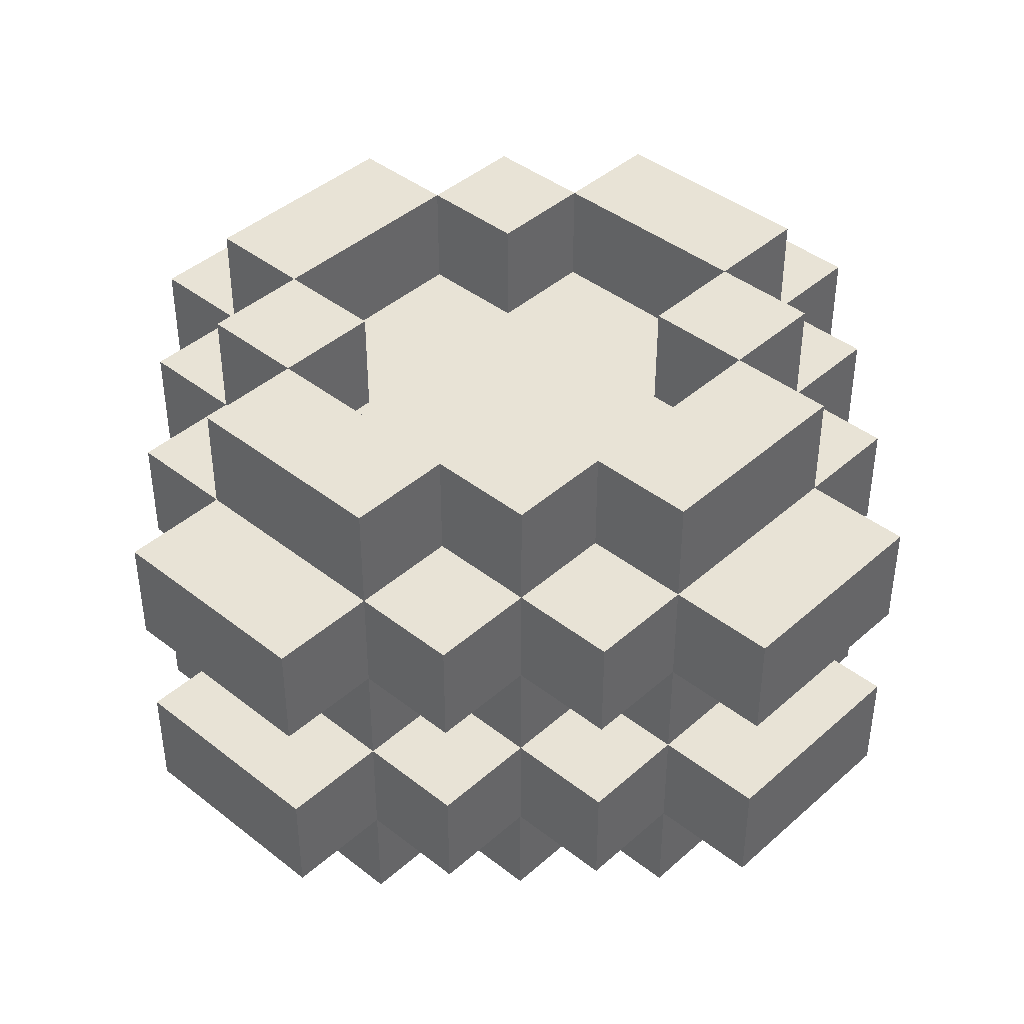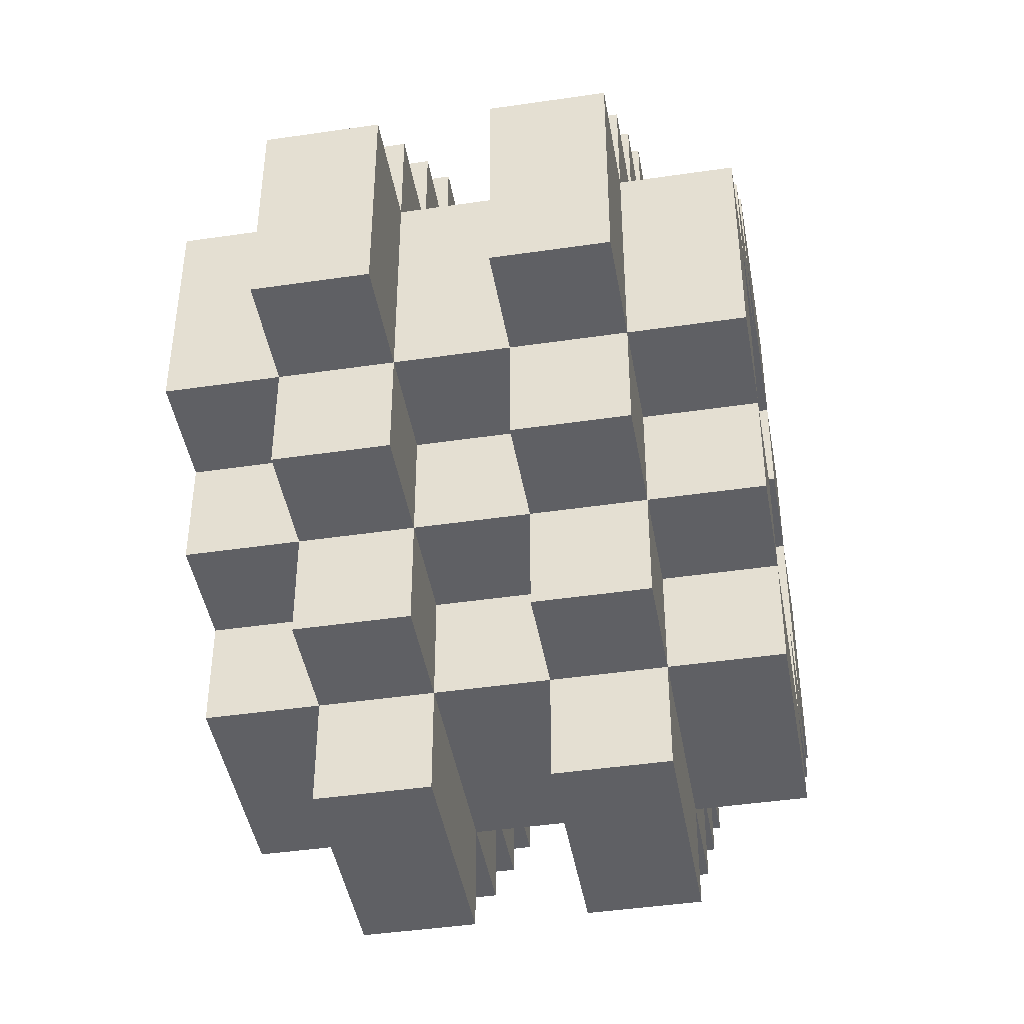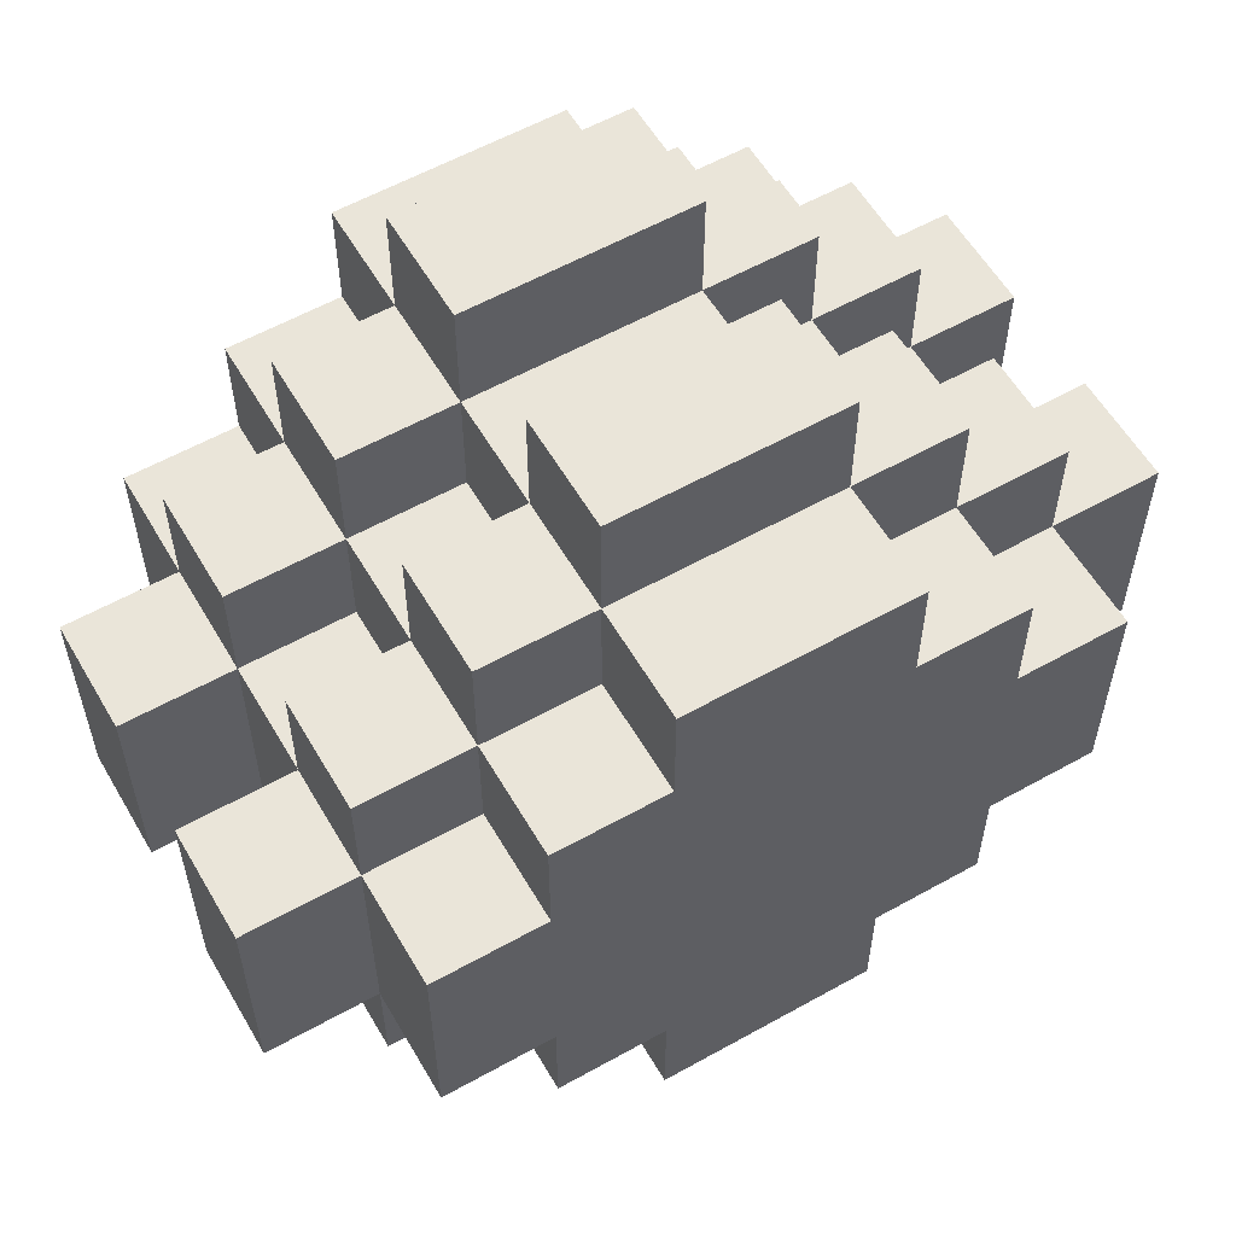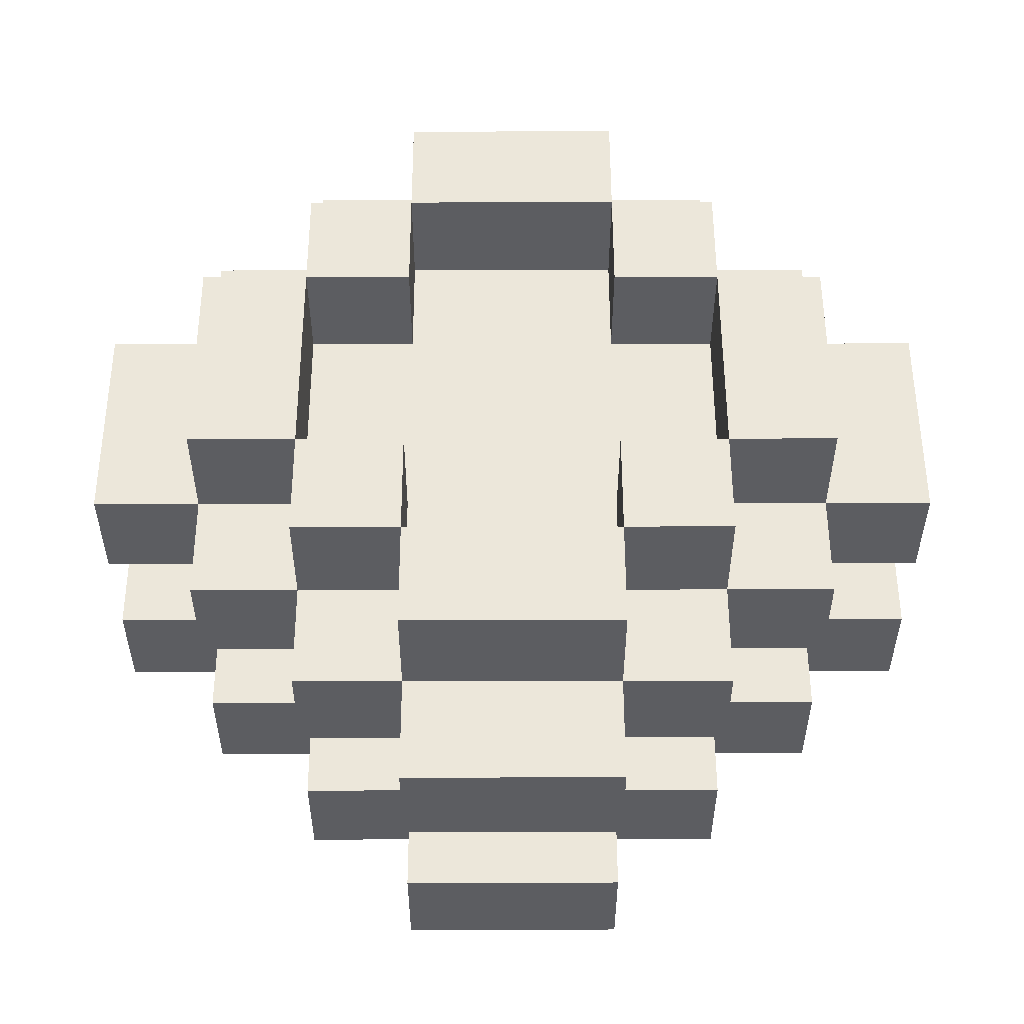
<metadata>
{"format":"obj","ext":"obj","renderer":"f3d","projection":"perspective","resolution":1024,"background":"white","views":[{"elev":41.9,"azim":133.3,"up":"+Y"},{"elev":-43.9,"azim":99.8,"up":"+Z"},{"elev":58.0,"azim":-30.1,"up":"+Z"},{"elev":53.7,"azim":179.9,"up":"+Y"}]}
</metadata>
<code>
v -4 1 1
v -4 1 -1
v -4 2 1
v -4 2 -1
v -4 3 1
v -4 3 -1
v -4 4 1
v -4 4 -1
v -3 0 1
v -3 0 -1
v -3 1 2
v -3 1 1
v -3 1 -1
v -3 1 -2
v -3 2 2
v -3 2 1
v -3 2 -1
v -3 2 -2
v -3 3 2
v -3 3 1
v -3 3 -1
v -3 3 -2
v -3 4 2
v -3 4 1
v -3 4 -1
v -3 4 -2
v -3 5 1
v -3 5 -1
v -2 0 2
v -2 0 1
v -2 0 -1
v -2 0 -2
v -2 1 3
v -2 1 2
v -2 1 1
v -2 1 -1
v -2 1 -2
v -2 1 -3
v -2 2 3
v -2 2 2
v -2 2 1
v -2 2 -1
v -2 2 -2
v -2 2 -3
v -2 3 3
v -2 3 2
v -2 3 1
v -2 3 -1
v -2 3 -2
v -2 3 -3
v -2 4 3
v -2 4 2
v -2 4 1
v -2 4 -1
v -2 4 -2
v -2 4 -3
v -2 5 2
v -2 5 1
v -2 5 -1
v -2 5 -2
v -1 0 3
v -1 0 2
v -1 0 -2
v -1 0 -3
v -1 1 4
v -1 1 3
v -1 1 2
v -1 1 -2
v -1 1 -3
v -1 1 -4
v -1 2 4
v -1 2 3
v -1 2 2
v -1 2 -2
v -1 2 -3
v -1 2 -4
v -1 3 4
v -1 3 3
v -1 3 2
v -1 3 -2
v -1 3 -3
v -1 3 -4
v -1 4 4
v -1 4 3
v -1 4 2
v -1 4 -2
v -1 4 -3
v -1 4 -4
v -1 5 3
v -1 5 2
v -1 5 -2
v -1 5 -3
v 1 4 2
v 1 4 1
v 1 4 -1
v 1 4 -2
v 1 5 2
v 1 5 1
v 1 5 -1
v 1 5 -2
v 2 4 1
v 2 4 -1
v 2 5 1
v 2 5 -1
v -2 4 1
v -2 4 -1
v -2 5 1
v -2 5 -1
v -1 4 2
v -1 4 1
v -1 4 -1
v -1 4 -2
v -1 5 2
v -1 5 1
v -1 5 -1
v -1 5 -2
v 1 0 3
v 1 0 2
v 1 0 -2
v 1 0 -3
v 1 1 4
v 1 1 3
v 1 1 2
v 1 1 -2
v 1 1 -3
v 1 1 -4
v 1 2 4
v 1 2 3
v 1 2 2
v 1 2 -2
v 1 2 -3
v 1 2 -4
v 1 3 4
v 1 3 3
v 1 3 2
v 1 3 -2
v 1 3 -3
v 1 3 -4
v 1 4 4
v 1 4 3
v 1 4 2
v 1 4 -2
v 1 4 -3
v 1 4 -4
v 1 5 3
v 1 5 2
v 1 5 -2
v 1 5 -3
v 2 0 2
v 2 0 1
v 2 0 -1
v 2 0 -2
v 2 1 3
v 2 1 2
v 2 1 1
v 2 1 -1
v 2 1 -2
v 2 1 -3
v 2 2 3
v 2 2 2
v 2 2 1
v 2 2 -1
v 2 2 -2
v 2 2 -3
v 2 3 3
v 2 3 2
v 2 3 1
v 2 3 -1
v 2 3 -2
v 2 3 -3
v 2 4 3
v 2 4 2
v 2 4 1
v 2 4 -1
v 2 4 -2
v 2 4 -3
v 2 5 2
v 2 5 1
v 2 5 -1
v 2 5 -2
v 3 0 1
v 3 0 -1
v 3 1 2
v 3 1 1
v 3 1 -1
v 3 1 -2
v 3 2 2
v 3 2 1
v 3 2 -1
v 3 2 -2
v 3 3 2
v 3 3 1
v 3 3 -1
v 3 3 -2
v 3 4 2
v 3 4 1
v 3 4 -1
v 3 4 -2
v 3 5 1
v 3 5 -1
v 4 1 1
v 4 1 -1
v 4 2 1
v 4 2 -1
v 4 3 1
v 4 3 -1
v 4 4 1
v 4 4 -1
v -1 1 4
v -1 2 4
v -1 3 4
v -1 4 4
v 1 1 4
v 1 2 4
v 1 3 4
v 1 4 4
v -2 1 3
v -2 2 3
v -2 3 3
v -2 4 3
v -1 0 3
v -1 1 3
v -1 2 3
v -1 3 3
v -1 4 3
v -1 5 3
v 1 0 3
v 1 1 3
v 1 2 3
v 1 3 3
v 1 4 3
v 1 5 3
v 2 1 3
v 2 2 3
v 2 3 3
v 2 4 3
v -3 1 2
v -3 2 2
v -3 3 2
v -3 4 2
v -2 0 2
v -2 1 2
v -2 2 2
v -2 3 2
v -2 4 2
v -2 5 2
v -1 0 2
v -1 1 2
v -1 2 2
v -1 3 2
v -1 4 2
v -1 5 2
v 1 0 2
v 1 1 2
v 1 2 2
v 1 3 2
v 1 4 2
v 1 5 2
v 2 0 2
v 2 1 2
v 2 2 2
v 2 3 2
v 2 4 2
v 2 5 2
v 3 1 2
v 3 2 2
v 3 3 2
v 3 4 2
v -4 1 1
v -4 2 1
v -4 3 1
v -4 4 1
v -3 0 1
v -3 1 1
v -3 2 1
v -3 3 1
v -3 4 1
v -3 5 1
v -2 0 1
v -2 1 1
v -2 2 1
v -2 3 1
v -2 4 1
v -2 5 1
v 2 0 1
v 2 1 1
v 2 2 1
v 2 3 1
v 2 4 1
v 2 5 1
v 3 0 1
v 3 1 1
v 3 2 1
v 3 3 1
v 3 4 1
v 3 5 1
v 4 1 1
v 4 2 1
v 4 3 1
v 4 4 1
v -2 4 -1
v -2 5 -1
v -1 4 -1
v -1 5 -1
v 1 4 -1
v 1 5 -1
v 2 4 -1
v 2 5 -1
v -1 4 -2
v -1 5 -2
v 1 4 -2
v 1 5 -2
v -1 4 2
v -1 5 2
v 1 4 2
v 1 5 2
v -2 4 1
v -2 5 1
v -1 4 1
v -1 5 1
v 1 4 1
v 1 5 1
v 2 4 1
v 2 5 1
v -4 1 -1
v -4 2 -1
v -4 3 -1
v -4 4 -1
v -3 0 -1
v -3 1 -1
v -3 2 -1
v -3 3 -1
v -3 4 -1
v -3 5 -1
v -2 0 -1
v -2 1 -1
v -2 2 -1
v -2 3 -1
v -2 4 -1
v -2 5 -1
v 2 0 -1
v 2 1 -1
v 2 2 -1
v 2 3 -1
v 2 4 -1
v 2 5 -1
v 3 0 -1
v 3 1 -1
v 3 2 -1
v 3 3 -1
v 3 4 -1
v 3 5 -1
v 4 1 -1
v 4 2 -1
v 4 3 -1
v 4 4 -1
v -3 1 -2
v -3 2 -2
v -3 3 -2
v -3 4 -2
v -2 0 -2
v -2 1 -2
v -2 2 -2
v -2 3 -2
v -2 4 -2
v -2 5 -2
v -1 0 -2
v -1 1 -2
v -1 2 -2
v -1 3 -2
v -1 4 -2
v -1 5 -2
v 1 0 -2
v 1 1 -2
v 1 2 -2
v 1 3 -2
v 1 4 -2
v 1 5 -2
v 2 0 -2
v 2 1 -2
v 2 2 -2
v 2 3 -2
v 2 4 -2
v 2 5 -2
v 3 1 -2
v 3 2 -2
v 3 3 -2
v 3 4 -2
v -2 1 -3
v -2 2 -3
v -2 3 -3
v -2 4 -3
v -1 0 -3
v -1 1 -3
v -1 2 -3
v -1 3 -3
v -1 4 -3
v -1 5 -3
v 1 0 -3
v 1 1 -3
v 1 2 -3
v 1 3 -3
v 1 4 -3
v 1 5 -3
v 2 1 -3
v 2 2 -3
v 2 3 -3
v 2 4 -3
v -1 1 -4
v -1 2 -4
v -1 3 -4
v -1 4 -4
v 1 1 -4
v 1 2 -4
v 1 3 -4
v 1 4 -4
v -1 0 3
v 1 0 3
v -2 0 2
v -1 0 2
v 1 0 2
v 2 0 2
v -3 0 1
v -2 0 1
v 2 0 1
v 3 0 1
v -3 0 -1
v -2 0 -1
v 2 0 -1
v 3 0 -1
v -2 0 -2
v -1 0 -2
v 1 0 -2
v 2 0 -2
v -1 0 -3
v 1 0 -3
v -1 1 4
v 1 1 4
v -2 1 3
v -1 1 3
v 1 1 3
v 2 1 3
v -3 1 2
v -2 1 2
v -1 1 2
v 1 1 2
v 2 1 2
v 3 1 2
v -4 1 1
v -3 1 1
v -2 1 1
v 2 1 1
v 3 1 1
v 4 1 1
v -4 1 -1
v -3 1 -1
v -2 1 -1
v 2 1 -1
v 3 1 -1
v 4 1 -1
v -3 1 -2
v -2 1 -2
v -1 1 -2
v 1 1 -2
v 2 1 -2
v 3 1 -2
v -2 1 -3
v -1 1 -3
v 1 1 -3
v 2 1 -3
v -1 1 -4
v 1 1 -4
v -1 3 4
v 1 3 4
v -2 3 3
v -1 3 3
v 1 3 3
v 2 3 3
v -3 3 2
v -2 3 2
v -1 3 2
v 1 3 2
v 2 3 2
v 3 3 2
v -4 3 1
v -3 3 1
v -2 3 1
v 2 3 1
v 3 3 1
v 4 3 1
v -4 3 -1
v -3 3 -1
v -2 3 -1
v 2 3 -1
v 3 3 -1
v 4 3 -1
v -3 3 -2
v -2 3 -2
v -1 3 -2
v 1 3 -2
v 2 3 -2
v 3 3 -2
v -2 3 -3
v -1 3 -3
v 1 3 -3
v 2 3 -3
v -1 3 -4
v 1 3 -4
v -1 2 4
v 1 2 4
v -2 2 3
v -1 2 3
v 1 2 3
v 2 2 3
v -3 2 2
v -2 2 2
v -1 2 2
v 1 2 2
v 2 2 2
v 3 2 2
v -4 2 1
v -3 2 1
v -2 2 1
v 2 2 1
v 3 2 1
v 4 2 1
v -4 2 -1
v -3 2 -1
v -2 2 -1
v 2 2 -1
v 3 2 -1
v 4 2 -1
v -3 2 -2
v -2 2 -2
v -1 2 -2
v 1 2 -2
v 2 2 -2
v 3 2 -2
v -2 2 -3
v -1 2 -3
v 1 2 -3
v 2 2 -3
v -1 2 -4
v 1 2 -4
v -1 4 4
v 1 4 4
v -2 4 3
v -1 4 3
v 1 4 3
v 2 4 3
v -3 4 2
v -2 4 2
v -1 4 2
v 1 4 2
v 2 4 2
v 3 4 2
v -4 4 1
v -3 4 1
v -2 4 1
v -1 4 1
v 1 4 1
v 2 4 1
v 3 4 1
v 4 4 1
v -4 4 -1
v -3 4 -1
v -2 4 -1
v -1 4 -1
v 1 4 -1
v 2 4 -1
v 3 4 -1
v 4 4 -1
v -3 4 -2
v -2 4 -2
v -1 4 -2
v 1 4 -2
v 2 4 -2
v 3 4 -2
v -2 4 -3
v -1 4 -3
v 1 4 -3
v 2 4 -3
v -1 4 -4
v 1 4 -4
v -1 5 3
v 1 5 3
v -2 5 2
v -1 5 2
v 1 5 2
v 2 5 2
v -3 5 1
v -2 5 1
v -1 5 1
v 1 5 1
v 2 5 1
v 3 5 1
v -3 5 -1
v -2 5 -1
v -1 5 -1
v 1 5 -1
v 2 5 -1
v 3 5 -1
v -2 5 -2
v -1 5 -2
v 1 5 -2
v 2 5 -2
v -1 5 -3
v 1 5 -3
f 3 2 1
f 4 2 3
f 7 6 5
f 8 6 7
f 12 10 9
f 13 10 12
f 15 12 11
f 16 12 15
f 17 14 13
f 18 14 17
f 20 17 16
f 21 17 20
f 23 20 19
f 24 20 23
f 25 22 21
f 26 22 25
f 27 25 24
f 28 25 27
f 34 30 29
f 35 30 34
f 36 32 31
f 37 32 36
f 39 34 33
f 40 34 39
f 43 38 37
f 44 38 43
f 46 41 40
f 47 41 46
f 48 43 42
f 49 43 48
f 51 46 45
f 52 46 51
f 55 50 49
f 56 50 55
f 57 53 52
f 58 53 57
f 59 55 54
f 60 55 59
f 66 62 61
f 67 62 66
f 68 64 63
f 69 64 68
f 71 66 65
f 72 66 71
f 75 70 69
f 76 70 75
f 78 73 72
f 79 73 78
f 80 75 74
f 81 75 80
f 83 78 77
f 84 78 83
f 87 82 81
f 88 82 87
f 89 85 84
f 90 85 89
f 91 87 86
f 92 87 91
f 97 94 93
f 98 94 97
f 99 96 95
f 100 96 99
f 103 102 101
f 104 102 103
f 105 106 107
f 107 106 108
f 109 110 113
f 113 110 114
f 111 112 115
f 115 112 116
f 117 118 122
f 122 118 123
f 119 120 124
f 124 120 125
f 121 122 127
f 127 122 128
f 125 126 131
f 131 126 132
f 128 129 134
f 134 129 135
f 130 131 136
f 136 131 137
f 133 134 139
f 139 134 140
f 137 138 143
f 143 138 144
f 140 141 145
f 145 141 146
f 142 143 147
f 147 143 148
f 149 150 154
f 154 150 155
f 151 152 156
f 156 152 157
f 153 154 159
f 159 154 160
f 157 158 163
f 163 158 164
f 160 161 166
f 166 161 167
f 162 163 168
f 168 163 169
f 165 166 171
f 171 166 172
f 169 170 175
f 175 170 176
f 172 173 177
f 177 173 178
f 174 175 179
f 179 175 180
f 181 182 184
f 184 182 185
f 183 184 187
f 187 184 188
f 185 186 189
f 189 186 190
f 188 189 192
f 192 189 193
f 191 192 195
f 195 192 196
f 193 194 197
f 197 194 198
f 196 197 199
f 199 197 200
f 201 202 203
f 203 202 204
f 205 206 207
f 207 206 208
f 213 210 209
f 214 210 213
f 215 212 211
f 216 212 215
f 222 218 217
f 223 218 222
f 224 220 219
f 225 220 224
f 227 222 221
f 228 222 227
f 229 224 223
f 230 224 229
f 231 226 225
f 232 226 231
f 233 229 228
f 234 229 233
f 235 231 230
f 236 231 235
f 242 238 237
f 243 238 242
f 244 240 239
f 245 240 244
f 247 242 241
f 248 242 247
f 249 244 243
f 250 244 249
f 251 246 245
f 252 246 251
f 259 254 253
f 260 254 259
f 261 256 255
f 262 256 261
f 263 258 257
f 264 258 263
f 265 261 260
f 266 261 265
f 267 263 262
f 268 263 267
f 274 270 269
f 275 270 274
f 276 272 271
f 277 272 276
f 279 274 273
f 280 274 279
f 281 276 275
f 282 276 281
f 283 278 277
f 284 278 283
f 291 286 285
f 292 286 291
f 293 288 287
f 294 288 293
f 295 290 289
f 296 290 295
f 297 293 292
f 298 293 297
f 299 295 294
f 300 295 299
f 303 302 301
f 304 302 303
f 307 306 305
f 308 306 307
f 311 310 309
f 312 310 311
f 313 314 315
f 315 314 316
f 317 318 319
f 319 318 320
f 321 322 323
f 323 322 324
f 325 326 330
f 330 326 331
f 327 328 332
f 332 328 333
f 329 330 335
f 335 330 336
f 331 332 337
f 337 332 338
f 333 334 339
f 339 334 340
f 341 342 347
f 347 342 348
f 343 344 349
f 349 344 350
f 345 346 351
f 351 346 352
f 348 349 353
f 353 349 354
f 350 351 355
f 355 351 356
f 357 358 362
f 362 358 363
f 359 360 364
f 364 360 365
f 361 362 367
f 367 362 368
f 363 364 369
f 369 364 370
f 365 366 371
f 371 366 372
f 373 374 379
f 379 374 380
f 375 376 381
f 381 376 382
f 377 378 383
f 383 378 384
f 380 381 385
f 385 381 386
f 382 383 387
f 387 383 388
f 389 390 394
f 394 390 395
f 391 392 396
f 396 392 397
f 393 394 399
f 399 394 400
f 395 396 401
f 401 396 402
f 397 398 403
f 403 398 404
f 400 401 405
f 405 401 406
f 402 403 407
f 407 403 408
f 409 410 413
f 413 410 414
f 411 412 415
f 415 412 416
f 420 418 417
f 421 418 420
f 424 420 419
f 424 422 421
f 424 421 420
f 425 422 424
f 427 424 423
f 427 426 425
f 427 425 424
f 428 426 427
f 429 426 428
f 430 426 429
f 431 429 428
f 432 429 431
f 433 429 432
f 434 429 433
f 435 433 432
f 436 433 435
f 440 438 437
f 441 438 440
f 444 440 439
f 445 440 444
f 446 442 441
f 447 442 446
f 450 444 443
f 451 444 450
f 452 448 447
f 453 448 452
f 455 450 449
f 456 450 455
f 459 454 453
f 460 454 459
f 461 457 456
f 462 457 461
f 465 459 458
f 466 459 465
f 467 463 462
f 468 463 467
f 469 465 464
f 470 465 469
f 471 469 468
f 472 469 471
f 476 474 473
f 477 474 476
f 480 476 475
f 481 476 480
f 482 478 477
f 483 478 482
f 486 480 479
f 487 480 486
f 488 484 483
f 489 484 488
f 491 486 485
f 492 486 491
f 495 490 489
f 496 490 495
f 497 493 492
f 498 493 497
f 501 495 494
f 502 495 501
f 503 499 498
f 504 499 503
f 505 501 500
f 506 501 505
f 507 505 504
f 508 505 507
f 509 510 512
f 512 510 513
f 511 512 516
f 516 512 517
f 513 514 518
f 518 514 519
f 515 516 522
f 522 516 523
f 519 520 524
f 524 520 525
f 521 522 527
f 527 522 528
f 525 526 531
f 531 526 532
f 528 529 533
f 533 529 534
f 530 531 537
f 537 531 538
f 534 535 539
f 539 535 540
f 536 537 541
f 541 537 542
f 540 541 543
f 543 541 544
f 545 546 548
f 548 546 549
f 547 548 552
f 552 548 553
f 549 550 554
f 554 550 555
f 551 552 558
f 558 552 559
f 553 554 560
f 560 554 561
f 555 556 562
f 562 556 563
f 557 558 565
f 565 558 566
f 560 561 567
f 561 562 567
f 559 560 567
f 567 562 568
f 568 562 569
f 569 562 570
f 563 564 571
f 571 564 572
f 566 567 573
f 573 567 574
f 568 569 575
f 575 569 576
f 570 571 577
f 577 571 578
f 574 575 579
f 579 575 580
f 576 577 581
f 581 577 582
f 580 581 583
f 583 581 584
f 585 586 588
f 588 586 589
f 587 588 592
f 592 588 593
f 589 590 594
f 594 590 595
f 591 592 597
f 597 592 598
f 595 596 601
f 601 596 602
f 598 599 603
f 603 599 604
f 600 601 605
f 605 601 606
f 604 605 607
f 607 605 608

</code>
